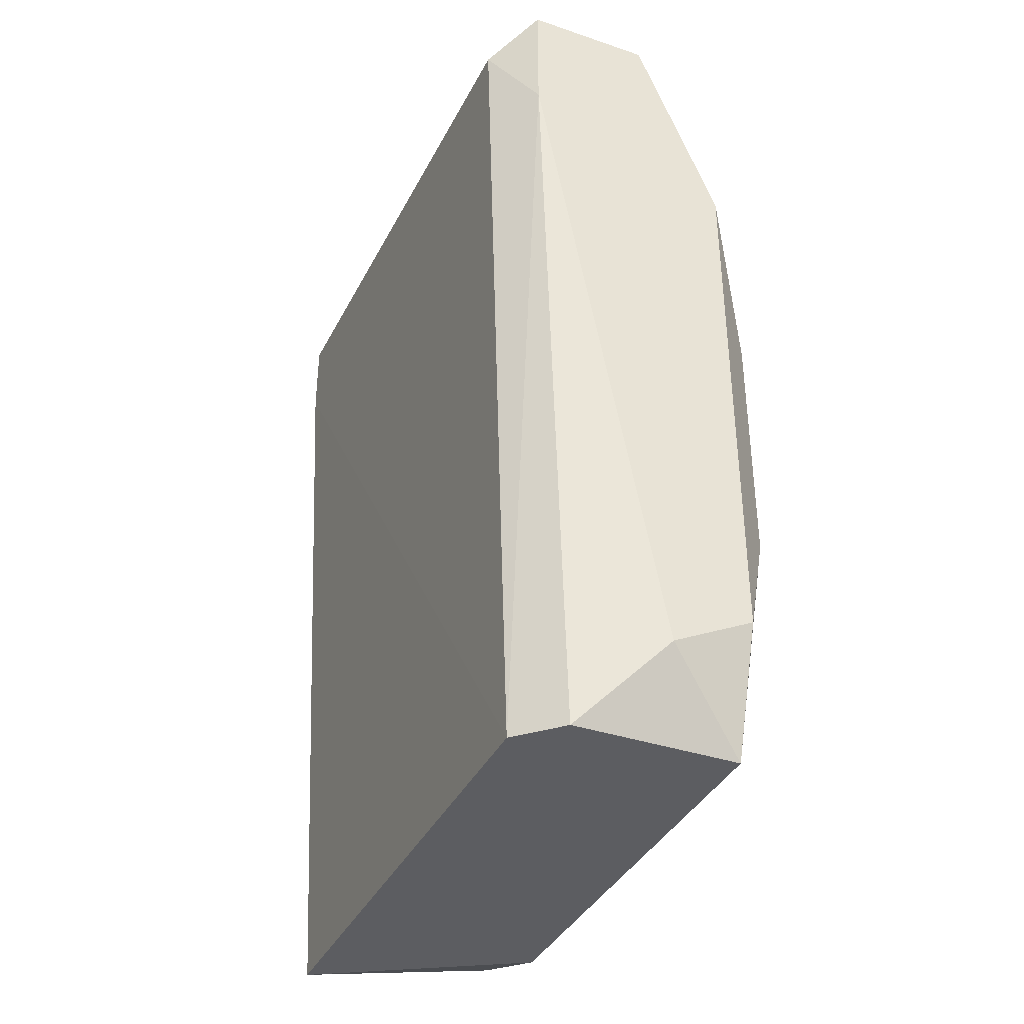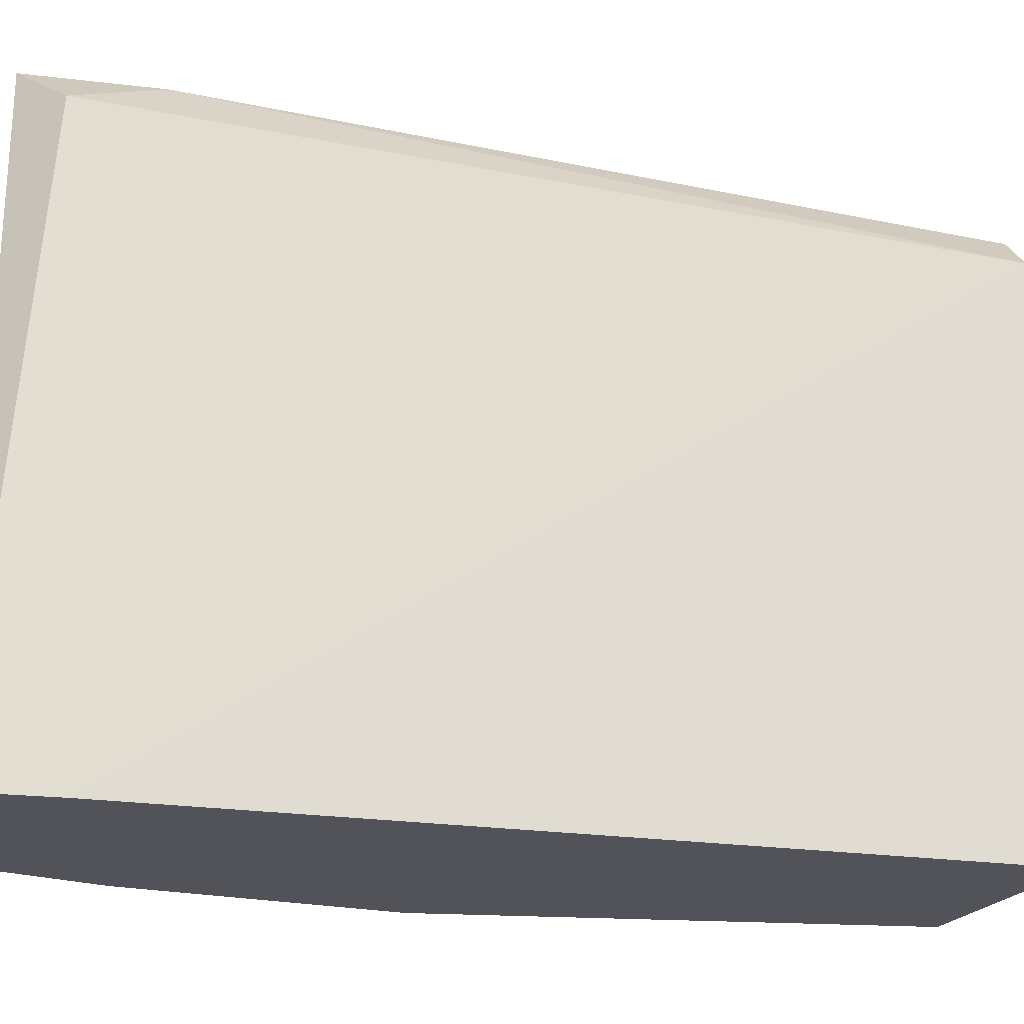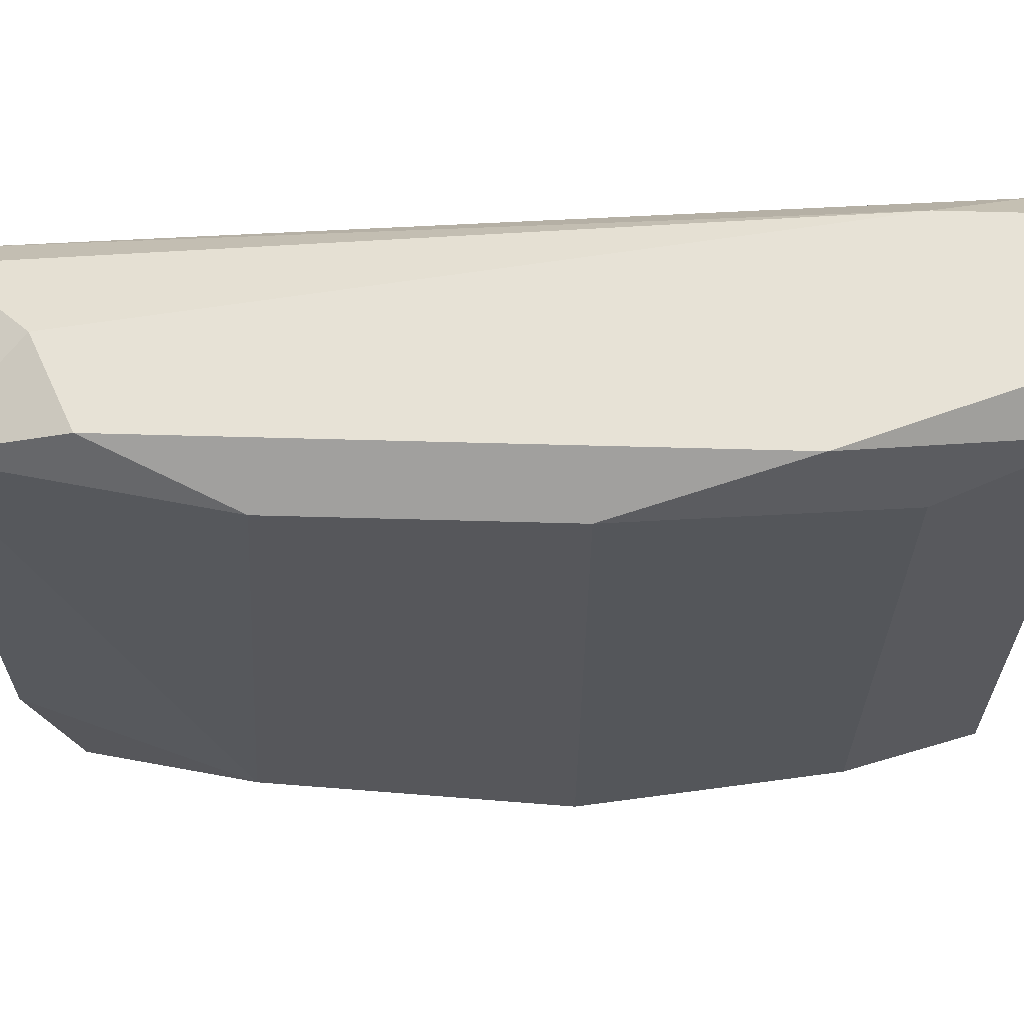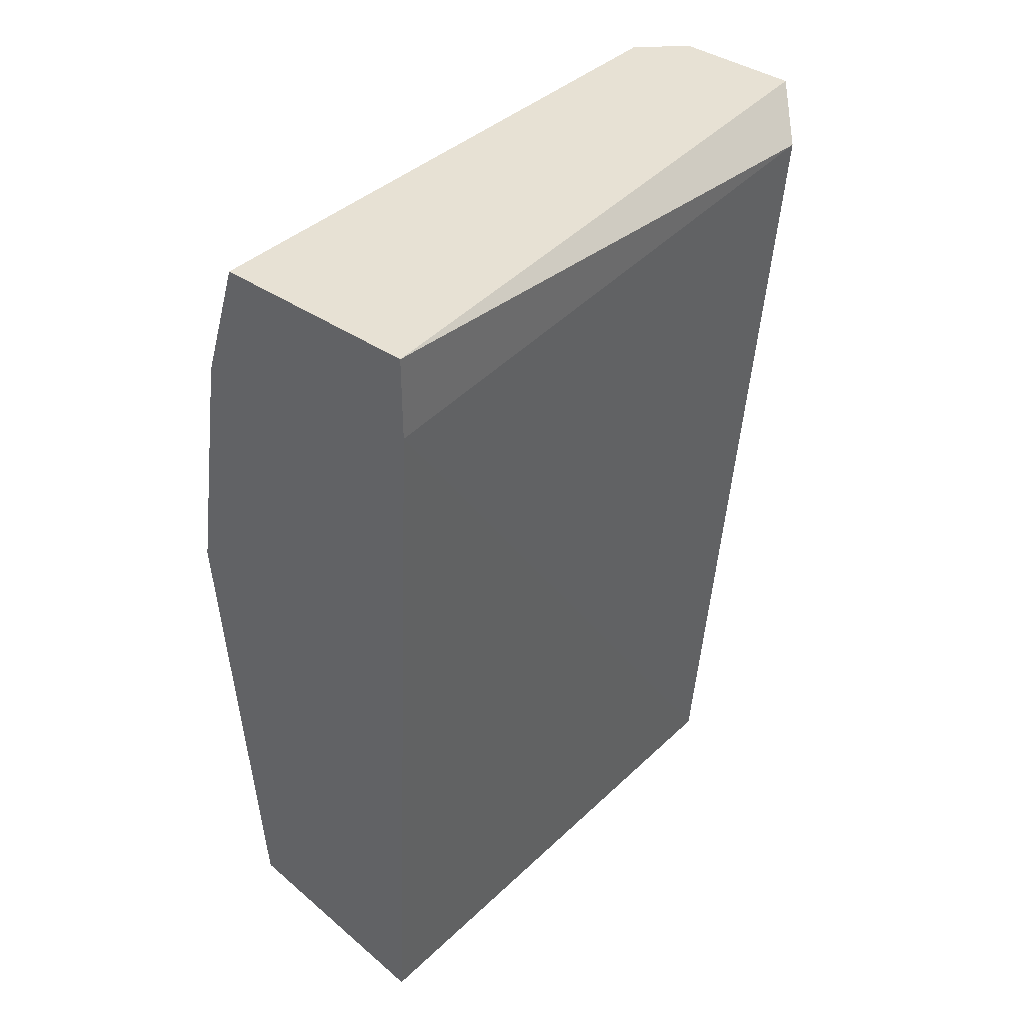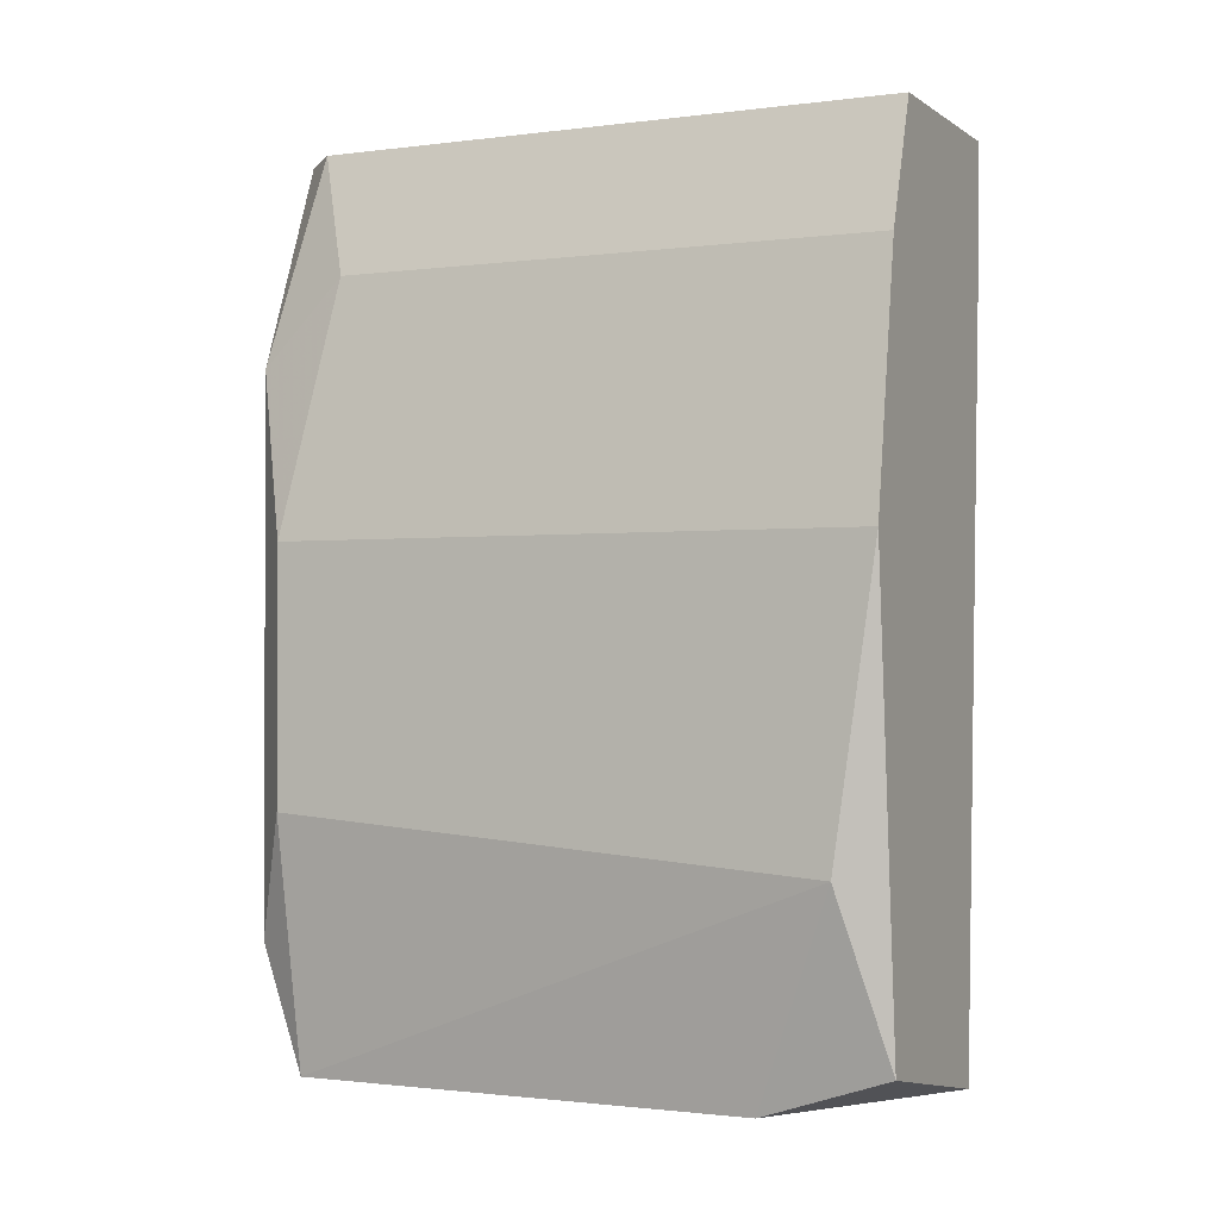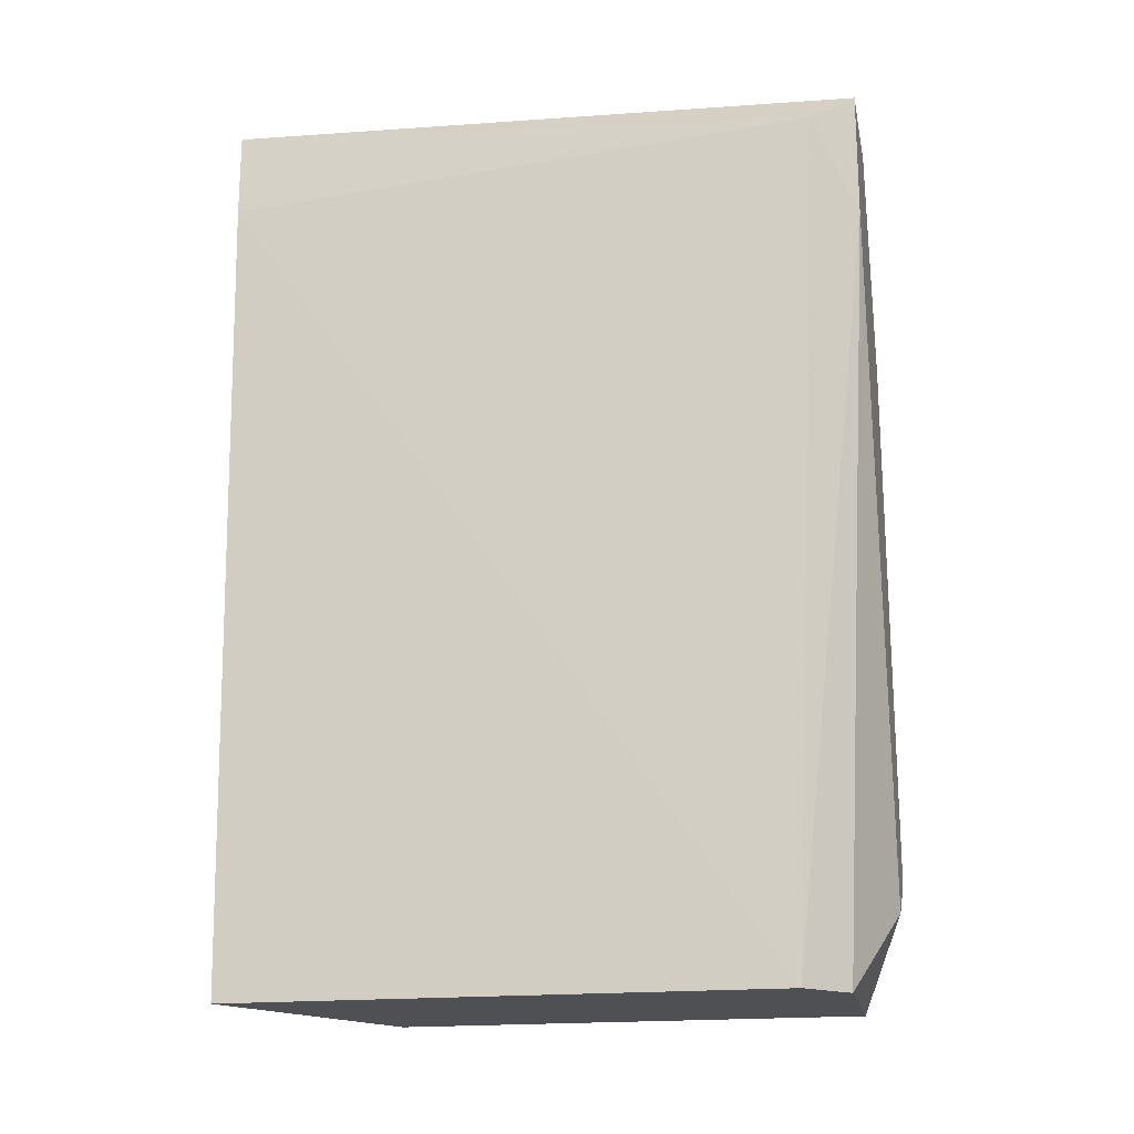
<metadata>
{"format":"obj","ext":"obj","renderer":"f3d","projection":"perspective","resolution":1024,"background":"white","views":[{"elev":-37.2,"azim":-23.4,"up":"+Y"},{"elev":-22.7,"azim":-101.5,"up":"+Z"},{"elev":63.0,"azim":91.6,"up":"+Z"},{"elev":39.4,"azim":-139.3,"up":"+Y"},{"elev":-1.2,"azim":115.4,"up":"+Y"},{"elev":-18.8,"azim":-78.7,"up":"+Y"}]}
</metadata>
<code>
v 0.02988 -0.009138 0.02843
v 0.02988 -0.009138 0.01791
v 0.02988 0.008073 0.01504
v 0.02988 0.008073 0.02747
v 0.02988 -0.006268 0.02939
v 0.02988 0.006161 0.02939
v 0.02988 -0.00818 0.01504
v 0.02892 0.01094 0.02843
v 0.02892 0.01094 0.01504
v 0.02796 0.01094 0.02939
v 0.02796 -0.007225 0.02939
v 0.0251 -0.009138 0.01504
v 0.0251 -0.009138 0.02747
v 0.0251 0.008073 0.02939
v 0.0251 0.01094 0.02939
v 0.02414 0.01094 0.01504
v 0.02414 0.009031 0.01504
v 0.02414 0.009986 0.02843
v 0.03084 0.002336 0.02843
v 0.03084 0.002336 0.01504
v 0.03084 -0.004355 0.016
v 0.03084 -0.0034 0.02843
v 0.02605 -0.009138 0.02843
f 23 11 14
f 15 10 16
f 23 12 1
f 16 10 9
f 12 16 9
f 15 16 18
f 12 9 7
f 12 23 13
f 19 21 20
f 21 7 20
f 7 9 20
f 10 15 5
f 19 20 4
f 1 21 22
f 21 19 22
f 5 1 22
f 19 5 22
f 21 1 2
f 1 12 2
f 7 21 2
f 12 7 2
f 9 10 8
f 4 9 8
f 23 1 11
f 5 15 11
f 1 5 11
f 16 12 17
f 18 16 17
f 12 13 17
f 13 18 17
f 20 9 3
f 9 4 3
f 4 20 3
f 10 5 6
f 5 19 6
f 19 4 6
f 8 10 6
f 4 8 6
f 15 18 14
f 13 23 14
f 18 13 14
f 11 15 14

</code>
